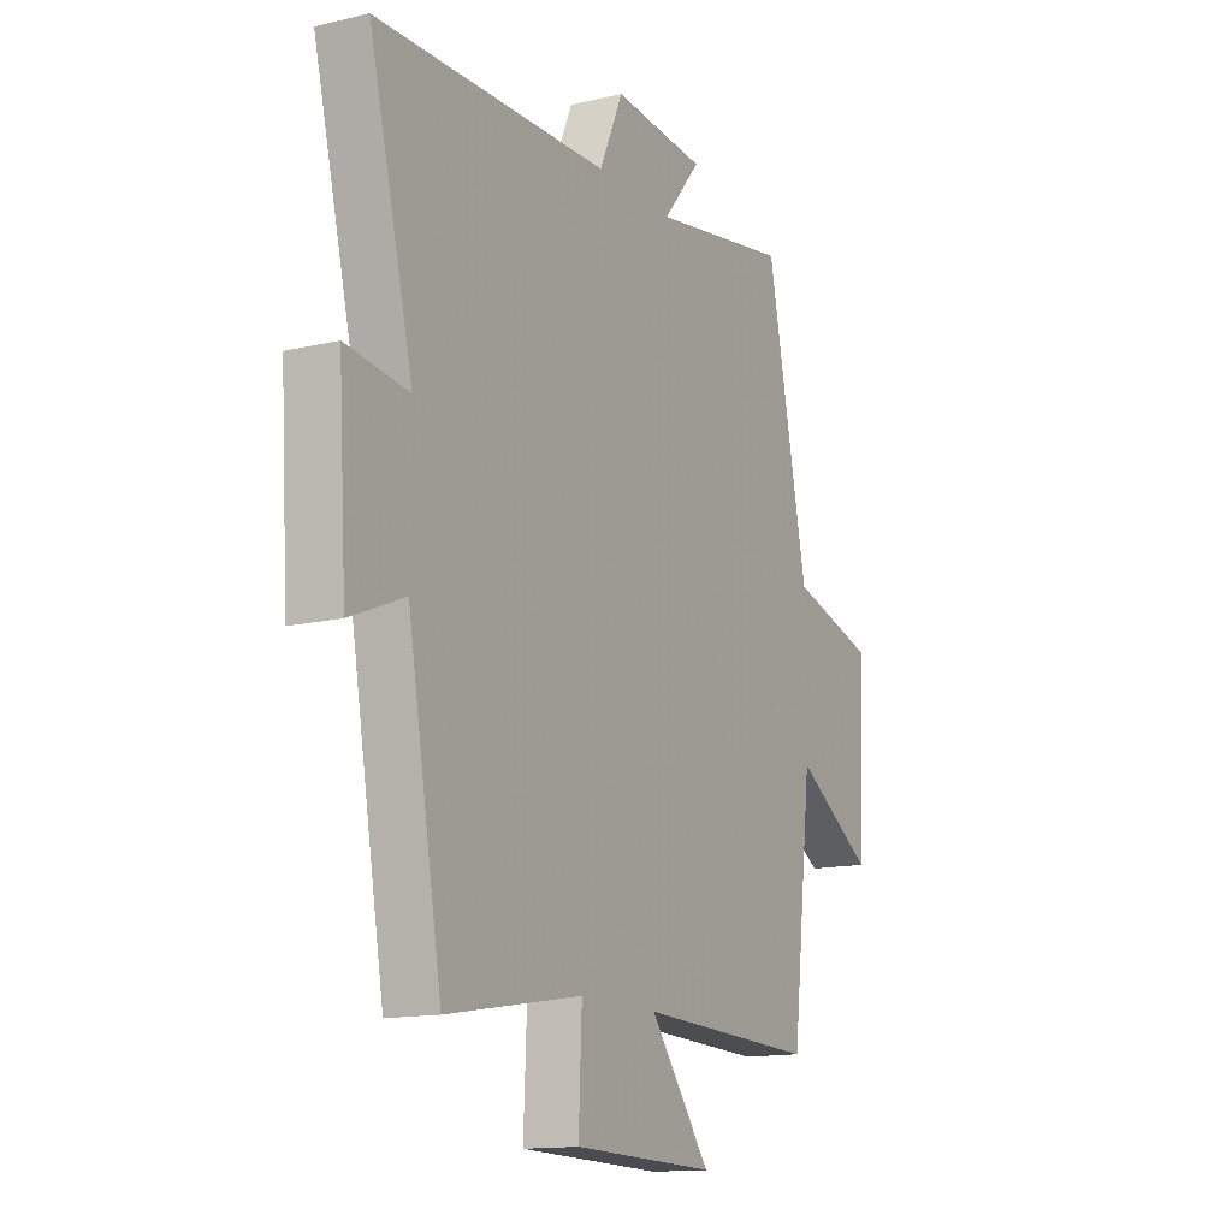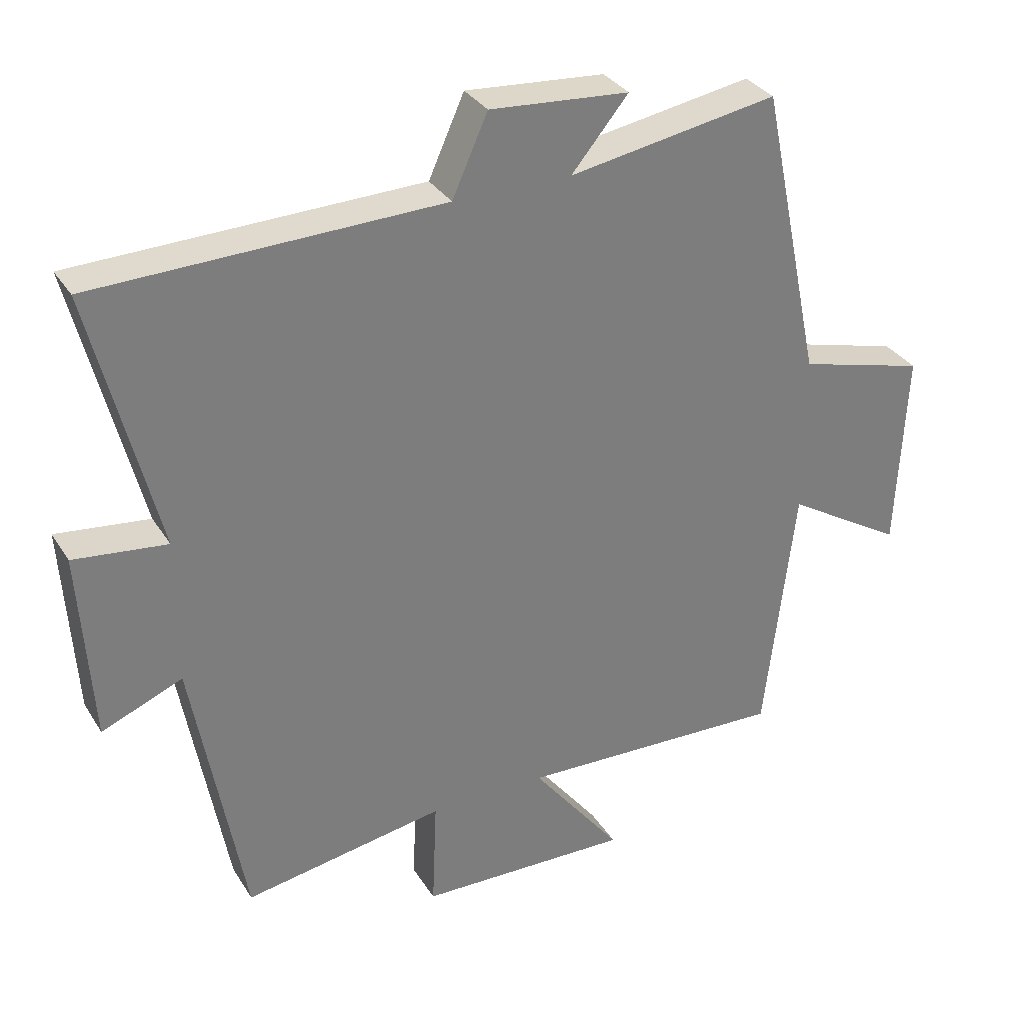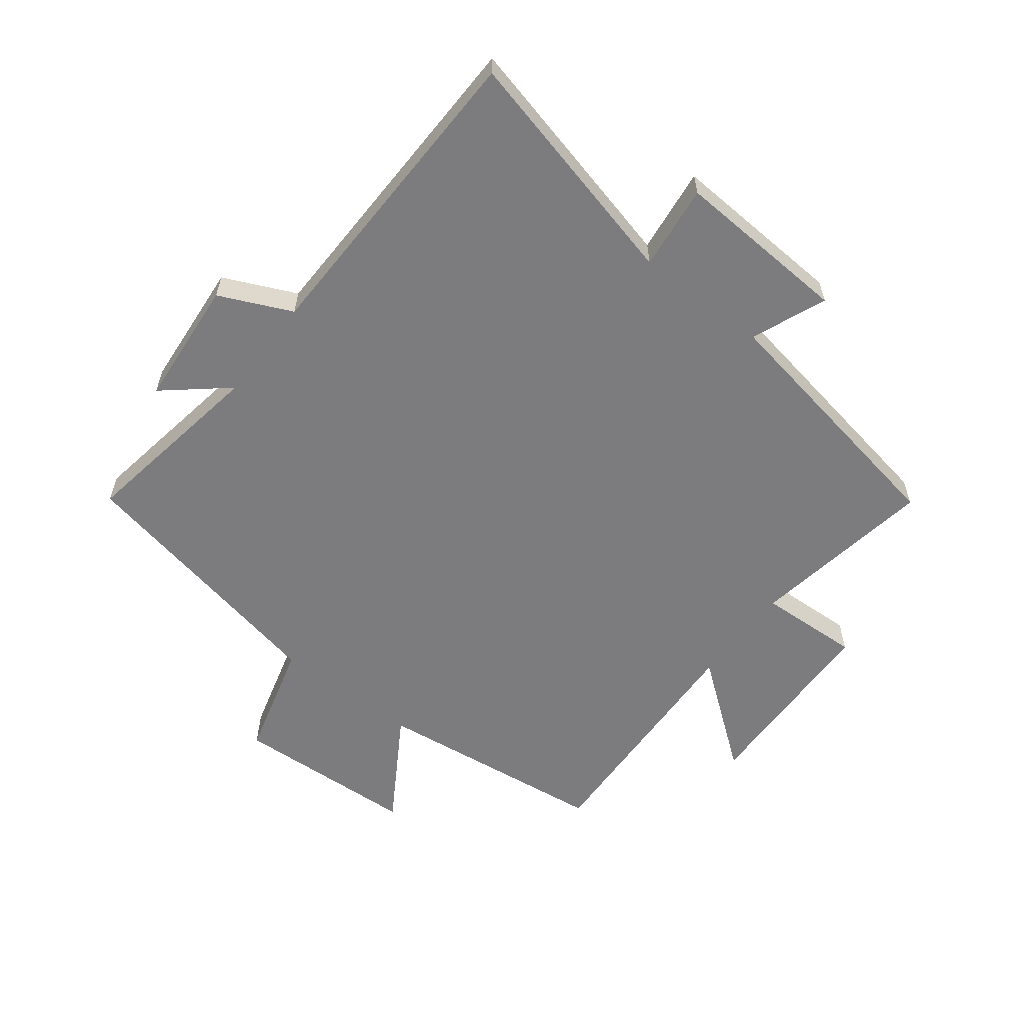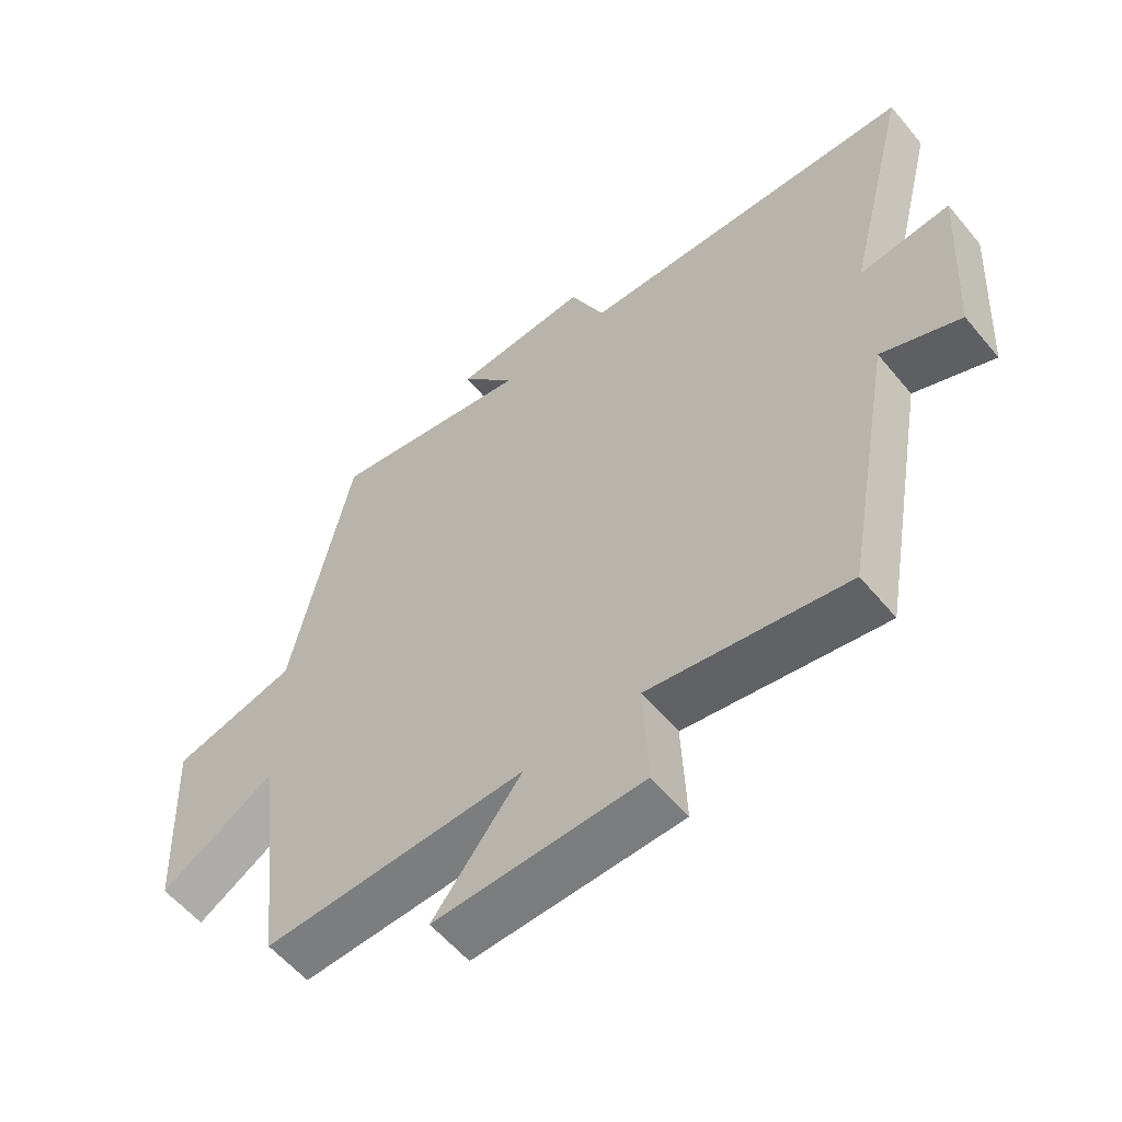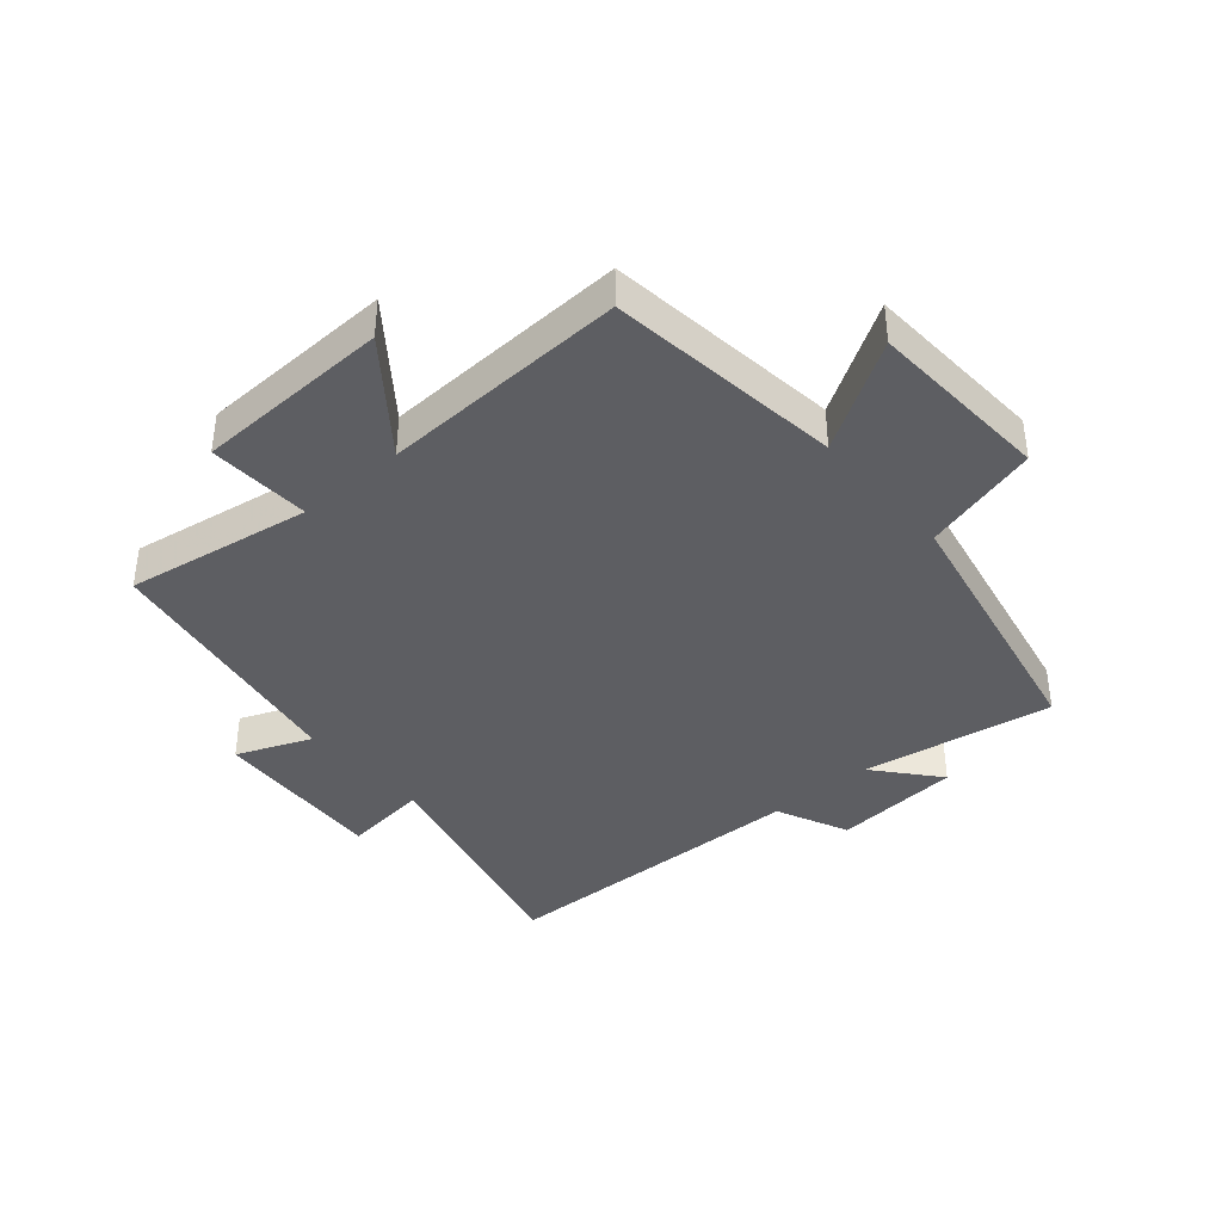
<metadata>
{"format":"obj","ext":"obj","renderer":"f3d","projection":"perspective","resolution":1024,"background":"white","views":[{"elev":-14.0,"azim":117.8,"up":"+Z"},{"elev":32.3,"azim":152.9,"up":"+Z"},{"elev":-58.9,"azim":52.7,"up":"+Y"},{"elev":-57.6,"azim":39.3,"up":"+Z"},{"elev":-39.1,"azim":-139.0,"up":"+Y"}]}
</metadata>
<code>
v 0.424 0.07 -0.551
v 0.122 0.07 -0.5
v 0.129 0.07 -0.666
v -0.189 0.07 -0.674
v -0.054 0.07 -0.5
v -0.455 0.07 -0.514
v -0.5 0.07 -0.131
v -0.676 0.07 -0.238
v -0.69 0.07 0.062
v -0.5 0.07 0.113
v -0.408 0.07 0.553
v -0.096 0.07 0.5
v -0.181 0.07 0.602
v 0.027 0.07 0.618
v 0.08 0.07 0.5
v 0.598 0.07 0.486
v 0.5 0.07 0.093
v 0.639 0.07 0.109
v 0.621 0.07 -0.177
v 0.5 0.07 -0.127
v 0.424 0 -0.551
v 0.122 0 -0.5
v 0.129 0 -0.666
v -0.189 0 -0.674
v -0.054 0 -0.5
v -0.455 0 -0.514
v -0.5 0 -0.131
v -0.676 0 -0.238
v -0.69 0 0.062
v -0.5 0 0.113
v -0.408 0 0.553
v -0.096 0 0.5
v -0.181 0 0.602
v 0.027 0 0.618
v 0.08 0 0.5
v 0.598 0 0.486
v 0.5 0 0.093
v 0.639 0 0.109
v 0.621 0 -0.177
v 0.5 0 -0.127
f 17 18 19 20
f 17 20 1 2
f 15 16 17 2
f 12 13 14 15
f 12 15 2
f 10 11 12 2
f 7 8 9 10
f 5 6 7 10
f 5 10 2 3
f 3 4 5
f 40 39 38 37
f 22 21 40 37
f 22 37 36 35
f 35 34 33 32
f 22 35 32
f 22 32 31 30
f 30 29 28 27
f 30 27 26 25
f 23 22 30 25
f 25 24 23
f 1 21 22 2
f 2 22 23 3
f 3 23 24 4
f 4 24 25 5
f 5 25 26 6
f 6 26 27 7
f 7 27 28 8
f 8 28 29 9
f 9 29 30 10
f 10 30 31 11
f 11 31 32 12
f 12 32 33 13
f 13 33 34 14
f 14 34 35 15
f 15 35 36 16
f 16 36 37 17
f 17 37 38 18
f 18 38 39 19
f 19 39 40 20
f 20 40 21 1

</code>
